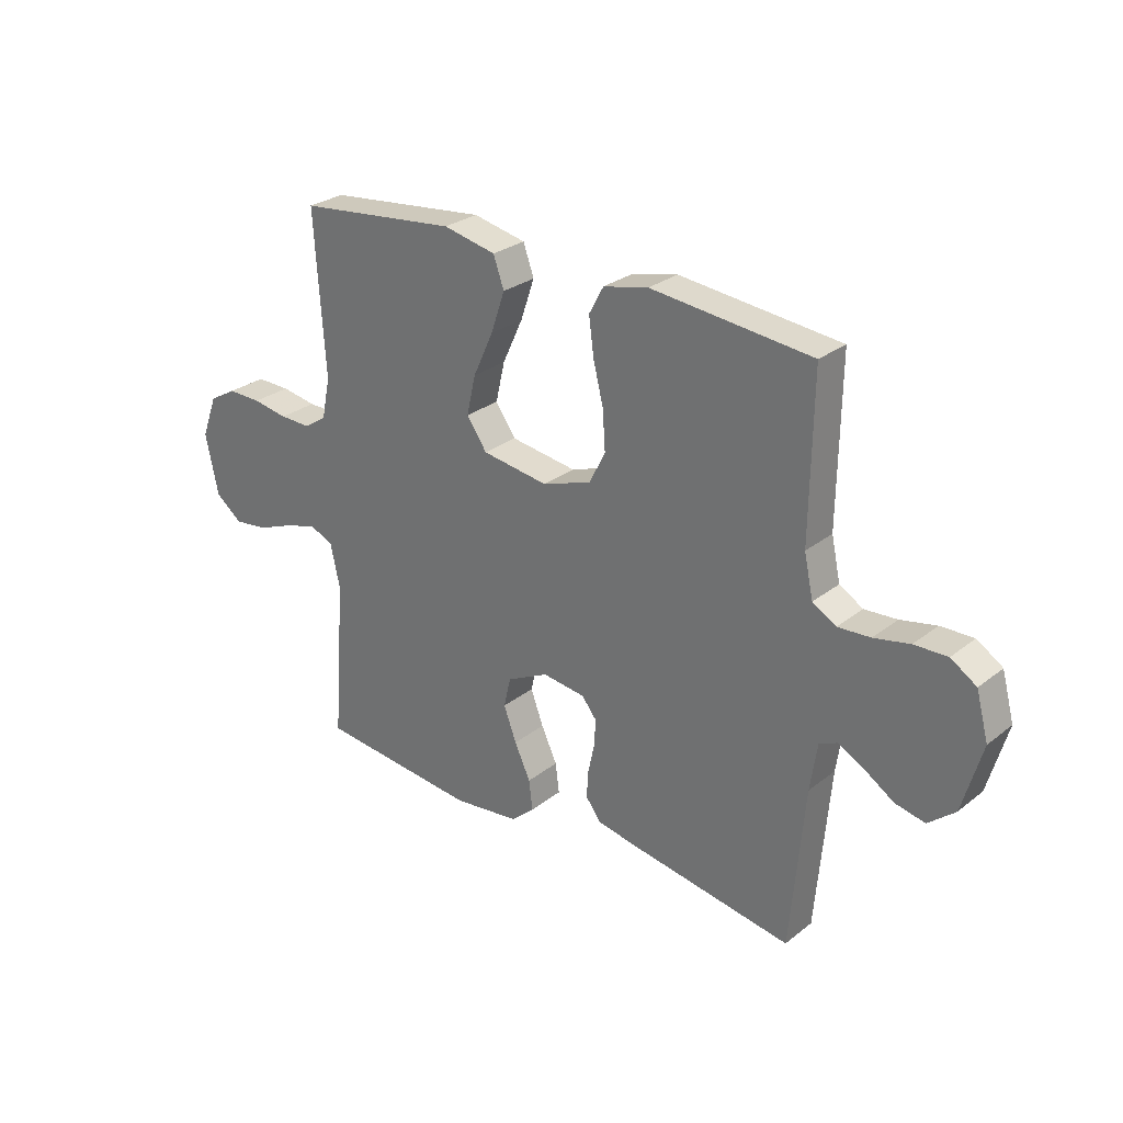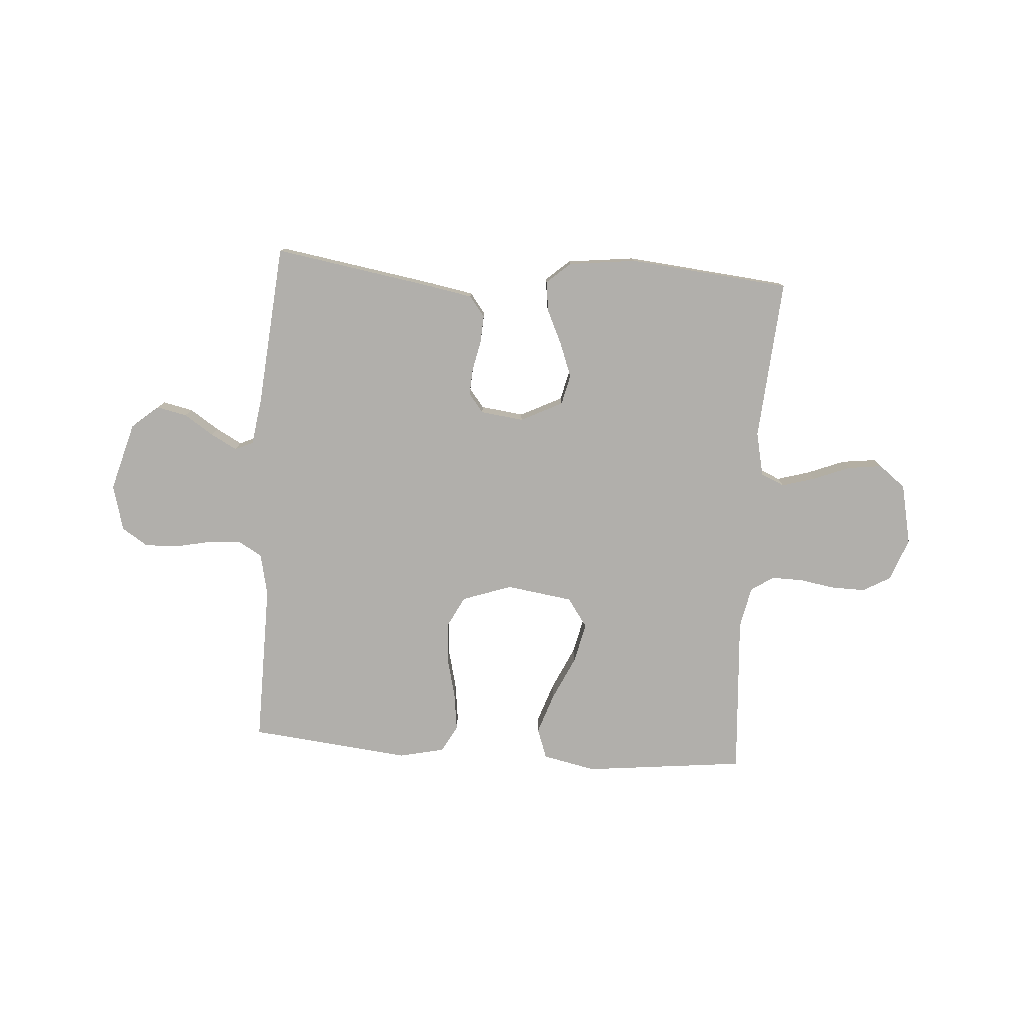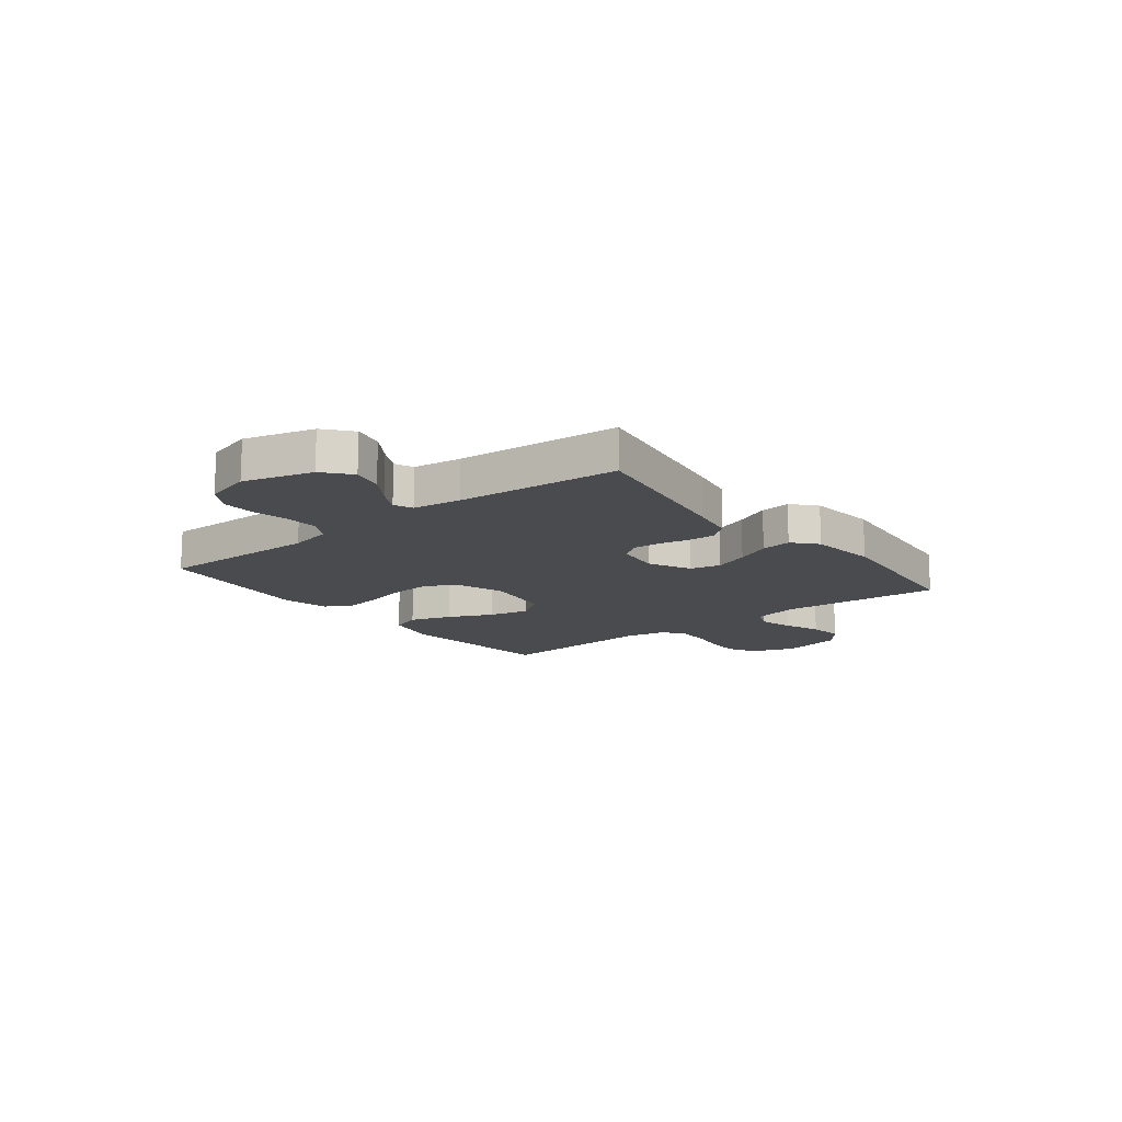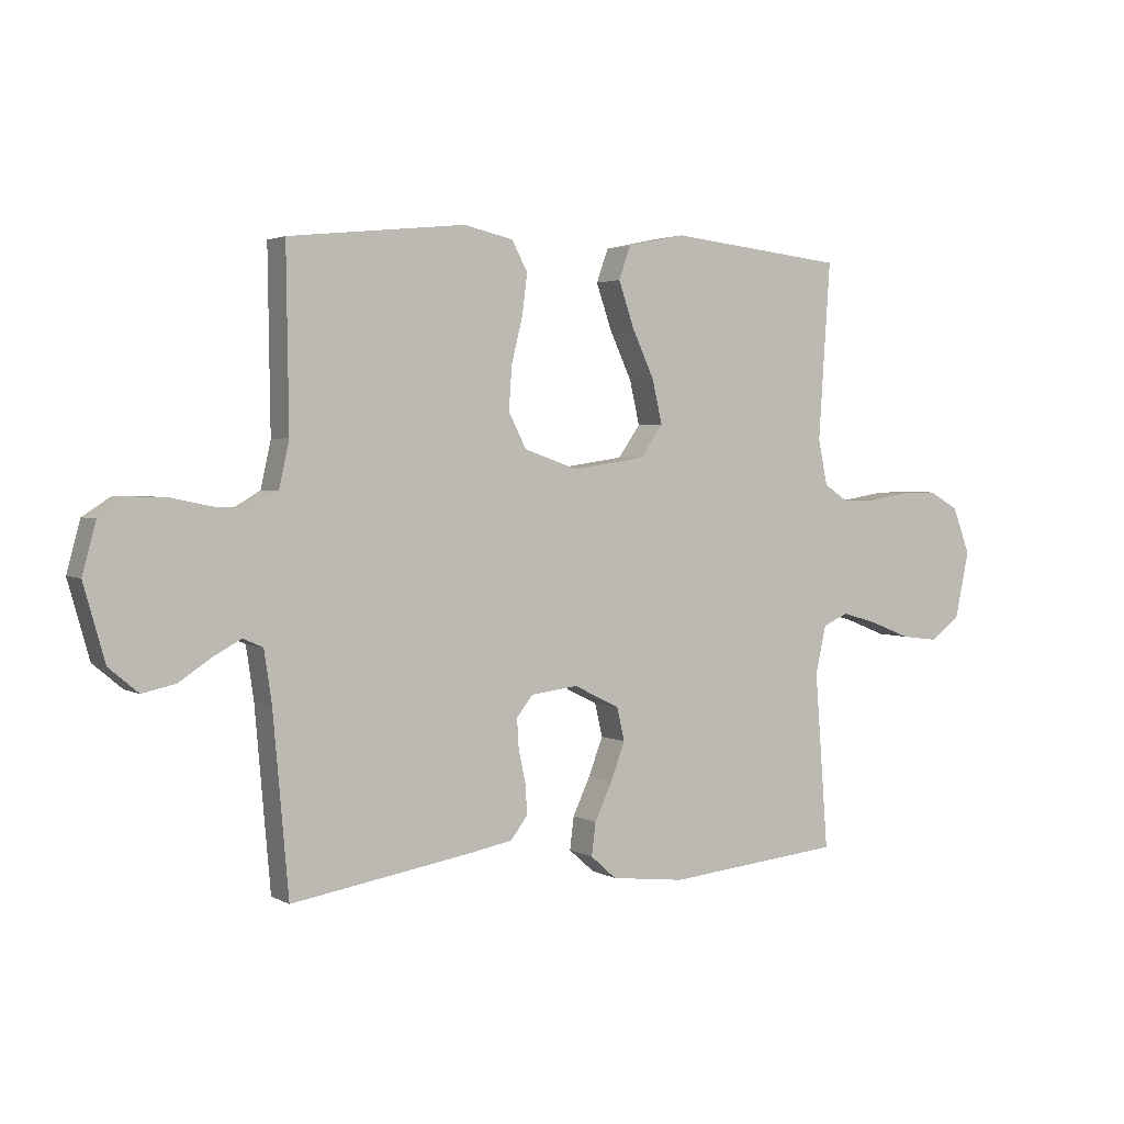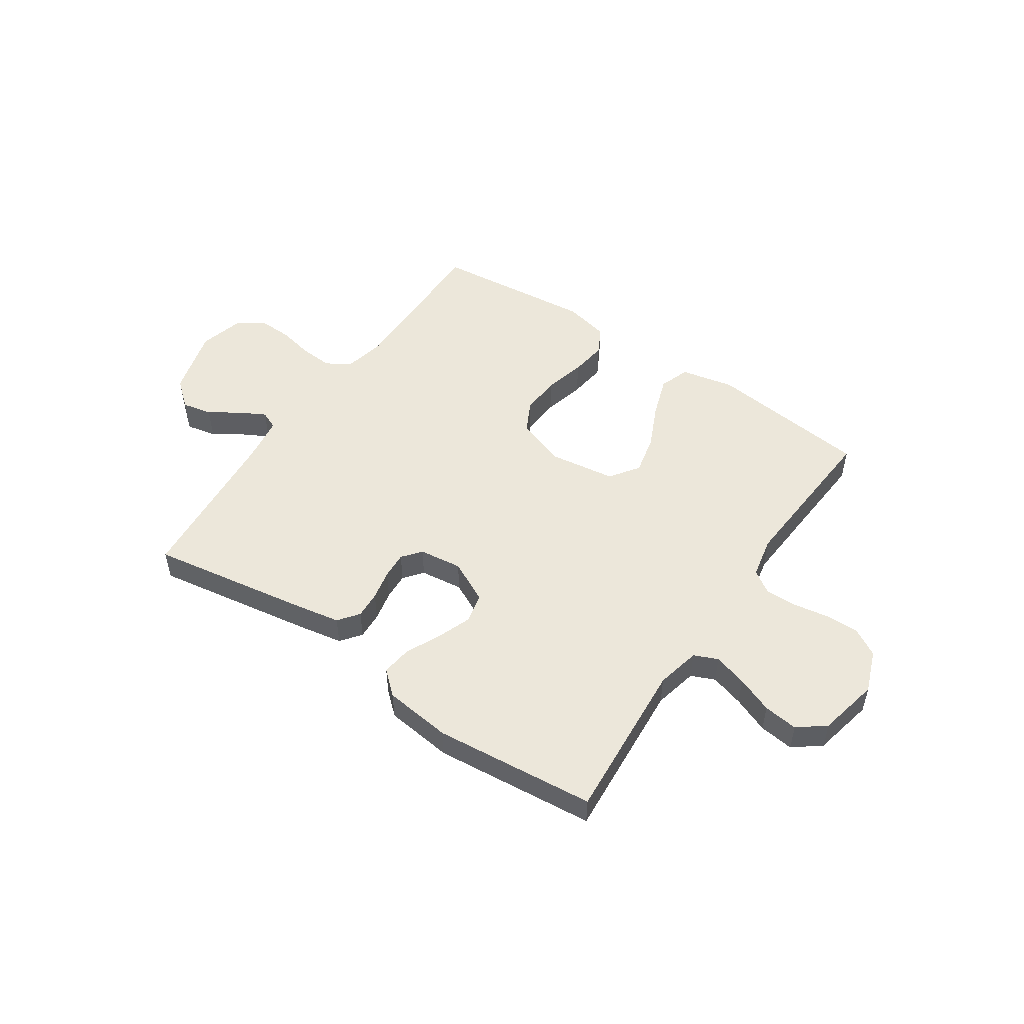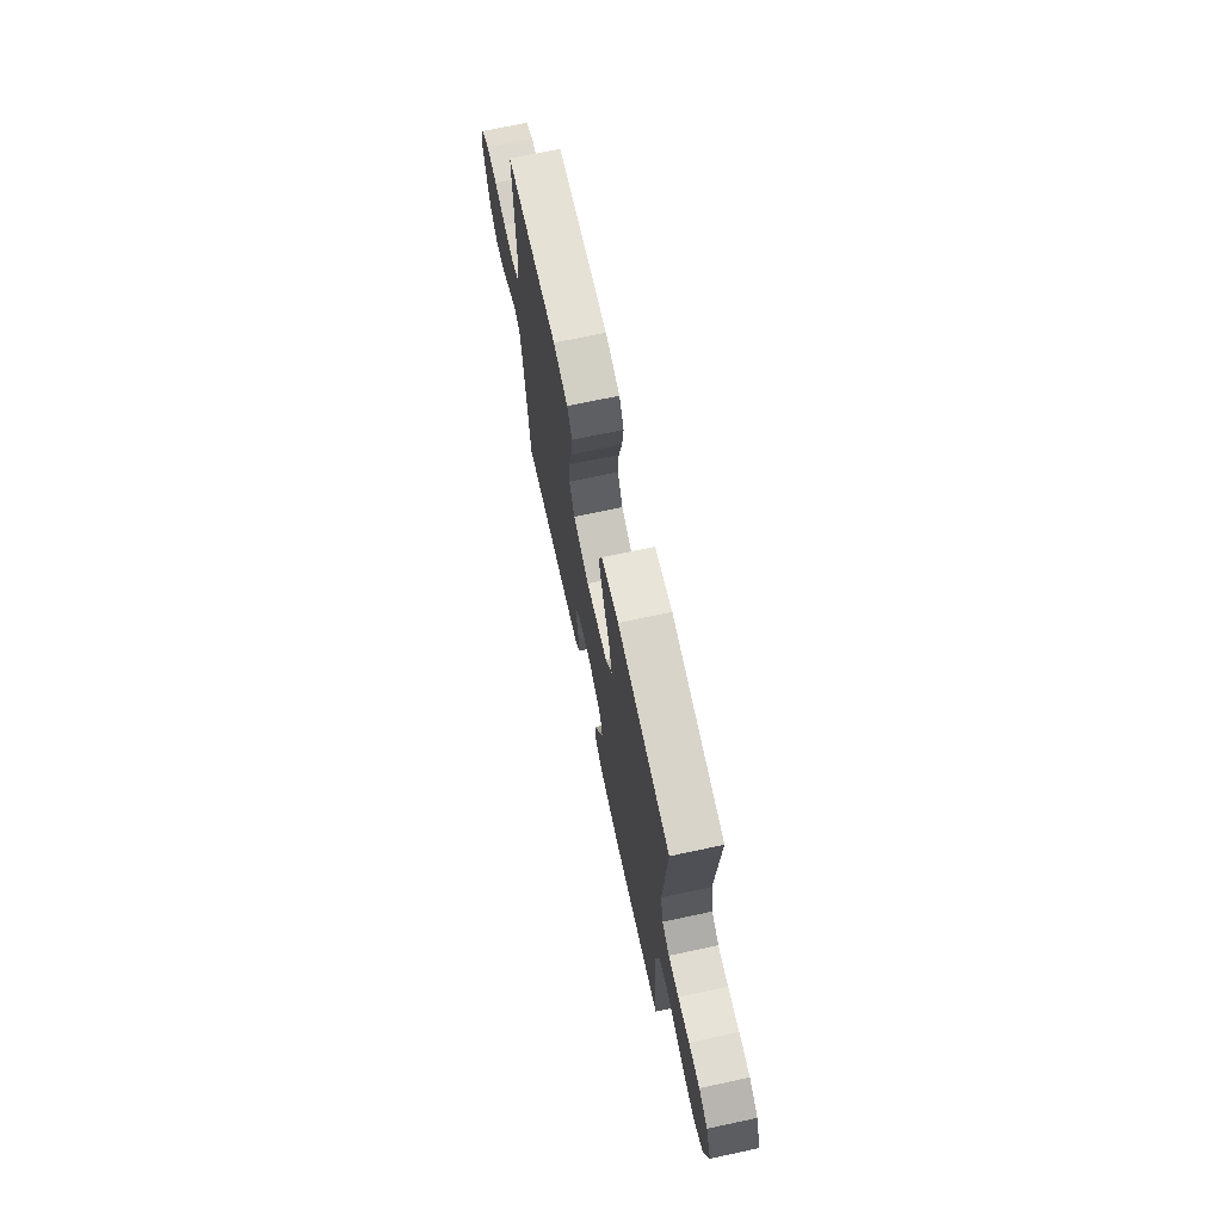
<metadata>
{"format":"obj","ext":"obj","renderer":"f3d","projection":"perspective","resolution":1024,"background":"white","views":[{"elev":27.7,"azim":40.2,"up":"+Z"},{"elev":-78.2,"azim":176.0,"up":"+Y"},{"elev":-14.3,"azim":128.2,"up":"+Y"},{"elev":2.8,"azim":149.9,"up":"+Z"},{"elev":51.0,"azim":-145.8,"up":"+Y"},{"elev":70.1,"azim":-102.1,"up":"+Z"}]}
</metadata>
<code>
v -0.5 0.07 -0.5
v -0.477 0.07 -0.2
v -0.495 0.07 -0.118
v -0.539 0.07 -0.099
v -0.601 0.07 -0.117
v -0.669 0.07 -0.144
v -0.733 0.07 -0.152
v -0.783 0.07 -0.113
v -0.807 0.07 0
v -0.777 0.07 0.079
v -0.726 0.07 0.108
v -0.663 0.07 0.107
v -0.597 0.07 0.096
v -0.538 0.07 0.095
v -0.496 0.07 0.123
v -0.48 0.07 0.2
v -0.5 0.07 0.5
v -0.2 0.07 0.533
v -0.101 0.07 0.512
v -0.081 0.07 0.456
v -0.107 0.07 0.38
v -0.145 0.07 0.298
v -0.162 0.07 0.224
v -0.124 0.07 0.17
v 0 0.07 0.152
v 0.092 0.07 0.184
v 0.122 0.07 0.243
v 0.117 0.07 0.316
v 0.098 0.07 0.393
v 0.089 0.07 0.462
v 0.116 0.07 0.512
v 0.2 0.07 0.531
v 0.5 0.07 0.5
v 0.496 0.07 0.2
v 0.513 0.07 0.122
v 0.557 0.07 0.096
v 0.618 0.07 0.1
v 0.685 0.07 0.114
v 0.747 0.07 0.116
v 0.795 0.07 0.085
v 0.818 0.07 0
v 0.782 0.07 -0.128
v 0.732 0.07 -0.17
v 0.676 0.07 -0.158
v 0.621 0.07 -0.122
v 0.573 0.07 -0.096
v 0.539 0.07 -0.111
v 0.526 0.07 -0.2
v 0.5 0.07 -0.5
v 0.2 0.07 -0.451
v 0.119 0.07 -0.436
v 0.09 0.07 -0.398
v 0.093 0.07 -0.347
v 0.105 0.07 -0.291
v 0.108 0.07 -0.241
v 0.08 0.07 -0.206
v 0 0.07 -0.196
v -0.078 0.07 -0.235
v -0.091 0.07 -0.291
v -0.067 0.07 -0.355
v -0.037 0.07 -0.419
v -0.03 0.07 -0.475
v -0.074 0.07 -0.514
v -0.2 0.07 -0.529
v -0.5 0 -0.5
v -0.477 0 -0.2
v -0.495 0 -0.118
v -0.539 0 -0.099
v -0.601 0 -0.117
v -0.669 0 -0.144
v -0.733 0 -0.152
v -0.783 0 -0.113
v -0.807 0 0
v -0.777 0 0.079
v -0.726 0 0.108
v -0.663 0 0.107
v -0.597 0 0.096
v -0.538 0 0.095
v -0.496 0 0.123
v -0.48 0 0.2
v -0.5 0 0.5
v -0.2 0 0.533
v -0.101 0 0.512
v -0.081 0 0.456
v -0.107 0 0.38
v -0.145 0 0.298
v -0.162 0 0.224
v -0.124 0 0.17
v 0 0 0.152
v 0.092 0 0.184
v 0.122 0 0.243
v 0.117 0 0.316
v 0.098 0 0.393
v 0.089 0 0.462
v 0.116 0 0.512
v 0.2 0 0.531
v 0.5 0 0.5
v 0.496 0 0.2
v 0.513 0 0.122
v 0.557 0 0.096
v 0.618 0 0.1
v 0.685 0 0.114
v 0.747 0 0.116
v 0.795 0 0.085
v 0.818 0 0
v 0.782 0 -0.128
v 0.732 0 -0.17
v 0.676 0 -0.158
v 0.621 0 -0.122
v 0.573 0 -0.096
v 0.539 0 -0.111
v 0.526 0 -0.2
v 0.5 0 -0.5
v 0.2 0 -0.451
v 0.119 0 -0.436
v 0.09 0 -0.398
v 0.093 0 -0.347
v 0.105 0 -0.291
v 0.108 0 -0.241
v 0.08 0 -0.206
v 0 0 -0.196
v -0.078 0 -0.235
v -0.091 0 -0.291
v -0.067 0 -0.355
v -0.037 0 -0.419
v -0.03 0 -0.475
v -0.074 0 -0.514
v -0.2 0 -0.529
f 63 64 1 2
f 60 61 62 63
f 59 60 63 2
f 58 59 2 3
f 57 58 3 4
f 56 57 4
f 51 52 53 54
f 51 54 55
f 48 49 50 51
f 47 48 51 55
f 46 47 55 56
f 42 43 44 45
f 42 45 46
f 41 42 46
f 37 38 39 40
f 36 37 40 41
f 31 32 33 34
f 31 34 35
f 28 29 30 31
f 27 28 31 35
f 26 27 35 36
f 19 20 21 22
f 19 22 23
f 16 17 18 19
f 15 16 19 23
f 14 15 23 24
f 10 11 12 13
f 10 13 14
f 9 10 14
f 5 6 7 8
f 4 5 8 9
f 25 26 36 41
f 25 41 46 56
f 14 24 25 56
f 4 9 14 56
f 66 65 128 127
f 127 126 125 124
f 66 127 124 123
f 67 66 123 122
f 68 67 122 121
f 68 121 120
f 118 117 116 115
f 119 118 115
f 115 114 113 112
f 119 115 112 111
f 120 119 111 110
f 109 108 107 106
f 110 109 106
f 110 106 105
f 104 103 102 101
f 105 104 101 100
f 98 97 96 95
f 99 98 95
f 95 94 93 92
f 99 95 92 91
f 100 99 91 90
f 86 85 84 83
f 87 86 83
f 83 82 81 80
f 87 83 80 79
f 88 87 79 78
f 77 76 75 74
f 78 77 74
f 78 74 73
f 72 71 70 69
f 73 72 69 68
f 105 100 90 89
f 120 110 105 89
f 120 89 88 78
f 120 78 73 68
f 1 65 66 2
f 2 66 67 3
f 3 67 68 4
f 4 68 69 5
f 5 69 70 6
f 6 70 71 7
f 7 71 72 8
f 8 72 73 9
f 9 73 74 10
f 10 74 75 11
f 11 75 76 12
f 12 76 77 13
f 13 77 78 14
f 14 78 79 15
f 15 79 80 16
f 16 80 81 17
f 17 81 82 18
f 18 82 83 19
f 19 83 84 20
f 20 84 85 21
f 21 85 86 22
f 22 86 87 23
f 23 87 88 24
f 24 88 89 25
f 25 89 90 26
f 26 90 91 27
f 27 91 92 28
f 28 92 93 29
f 29 93 94 30
f 30 94 95 31
f 31 95 96 32
f 32 96 97 33
f 33 97 98 34
f 34 98 99 35
f 35 99 100 36
f 36 100 101 37
f 37 101 102 38
f 38 102 103 39
f 39 103 104 40
f 40 104 105 41
f 41 105 106 42
f 42 106 107 43
f 43 107 108 44
f 44 108 109 45
f 45 109 110 46
f 46 110 111 47
f 47 111 112 48
f 48 112 113 49
f 49 113 114 50
f 50 114 115 51
f 51 115 116 52
f 52 116 117 53
f 53 117 118 54
f 54 118 119 55
f 55 119 120 56
f 56 120 121 57
f 57 121 122 58
f 58 122 123 59
f 59 123 124 60
f 60 124 125 61
f 61 125 126 62
f 62 126 127 63
f 63 127 128 64
f 64 128 65 1

</code>
